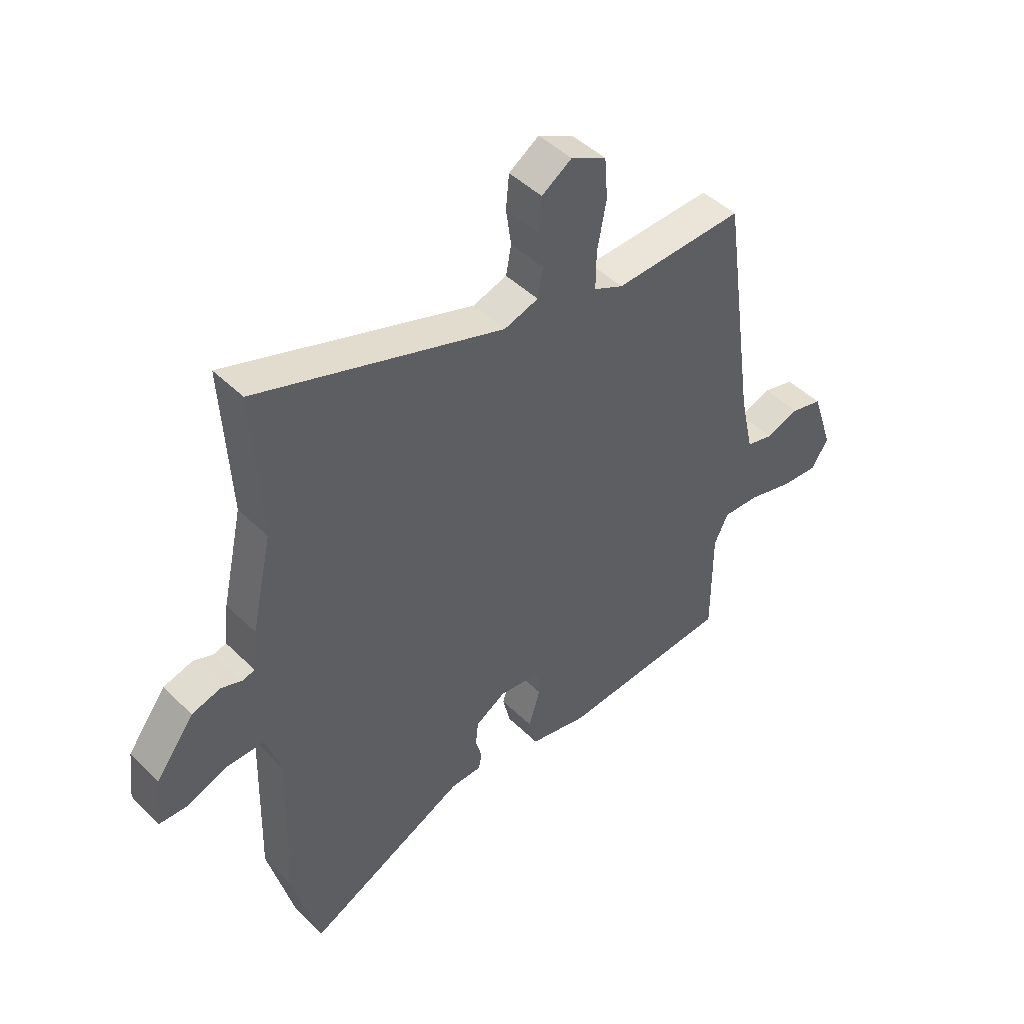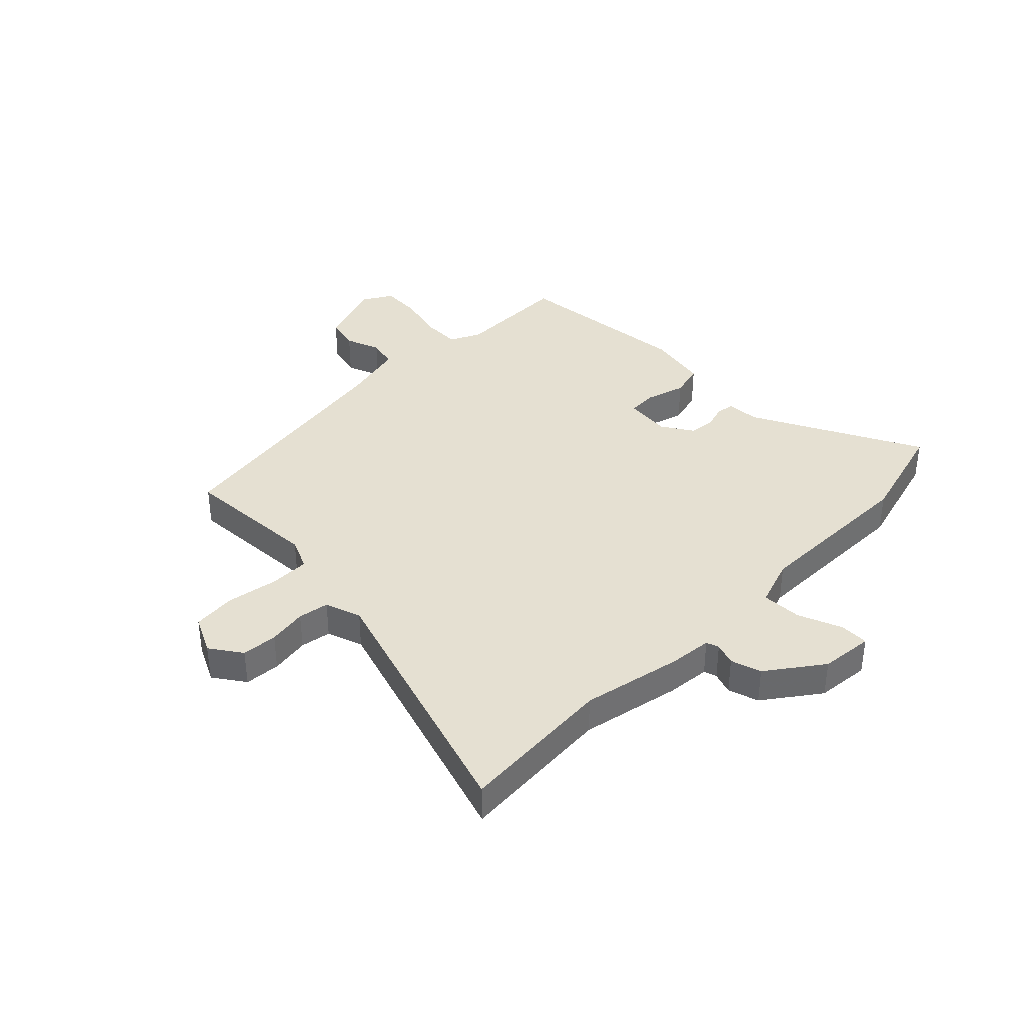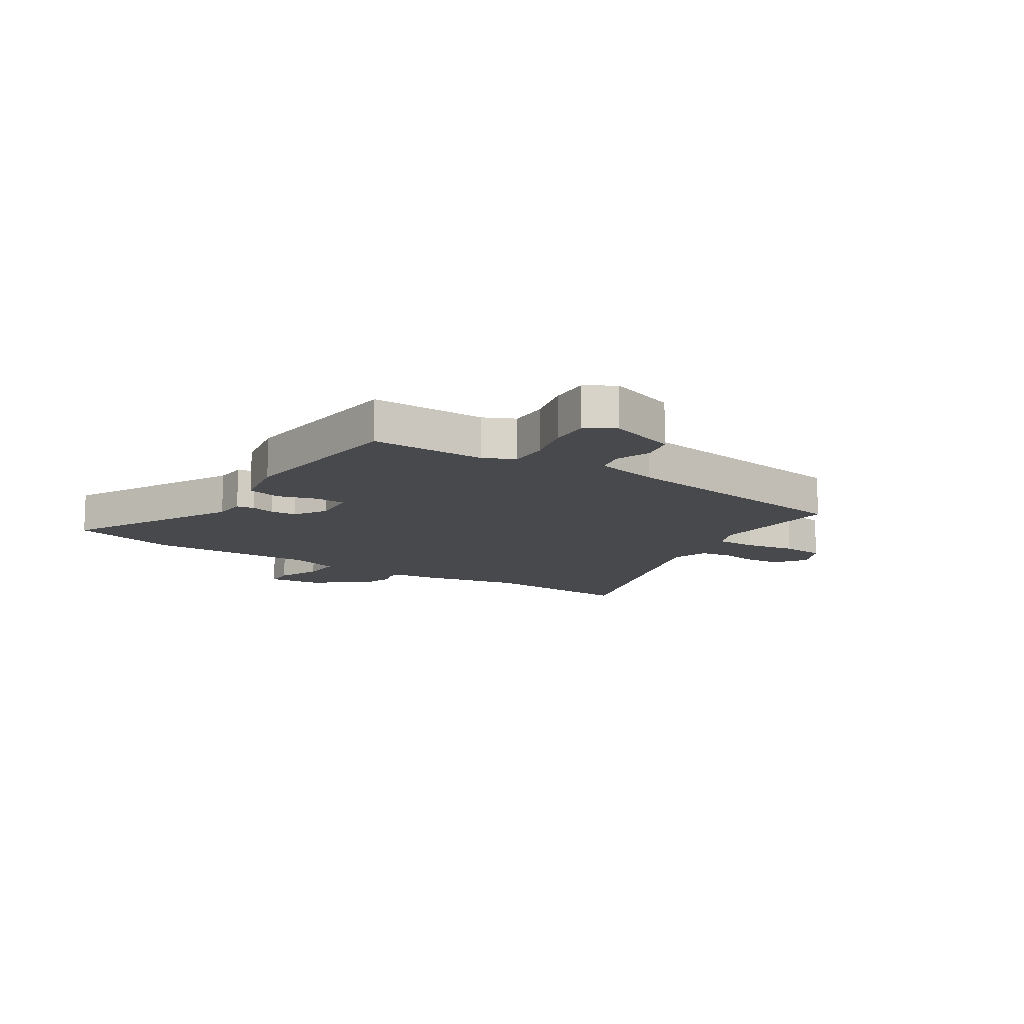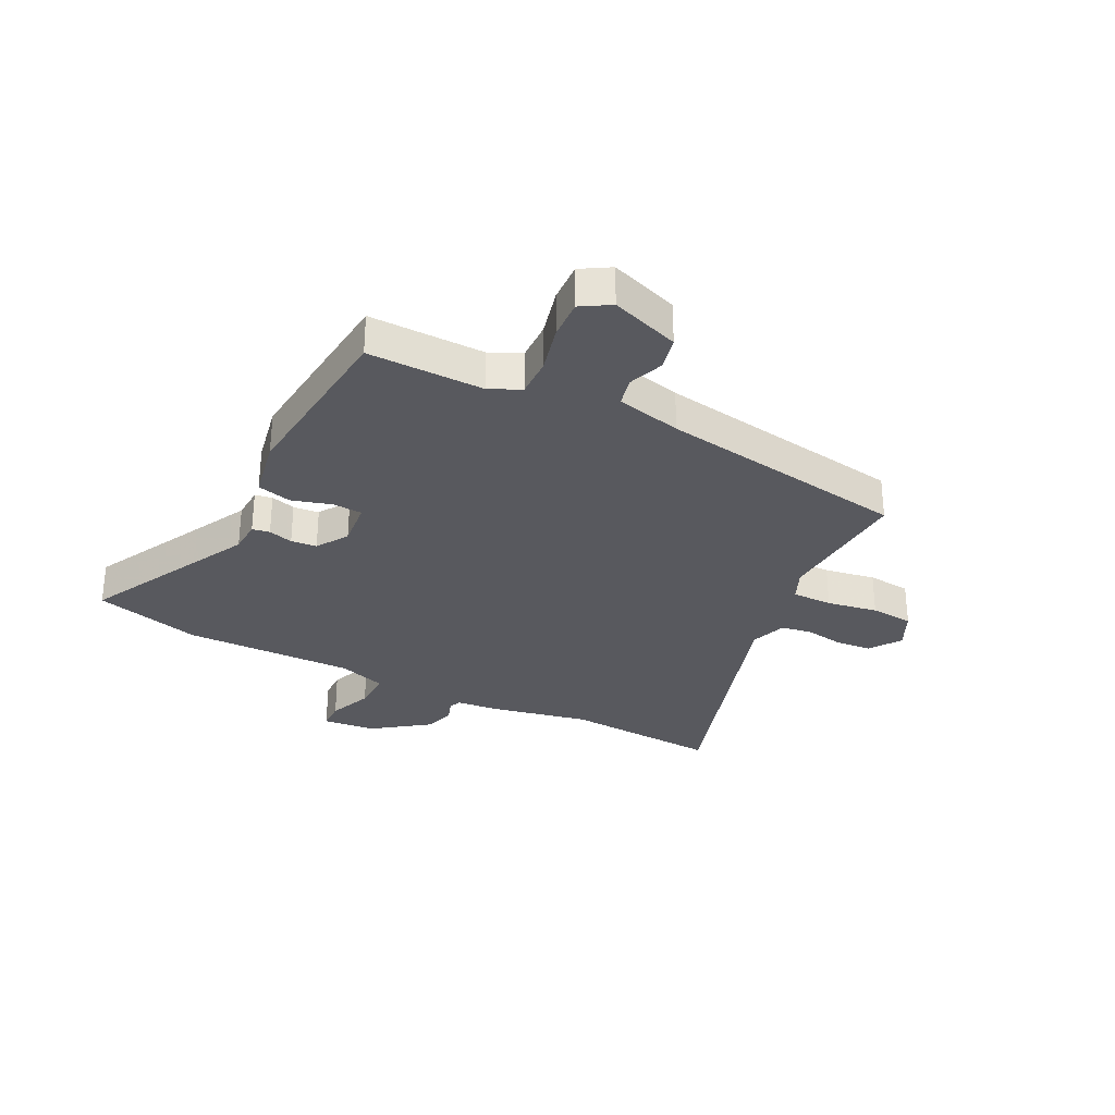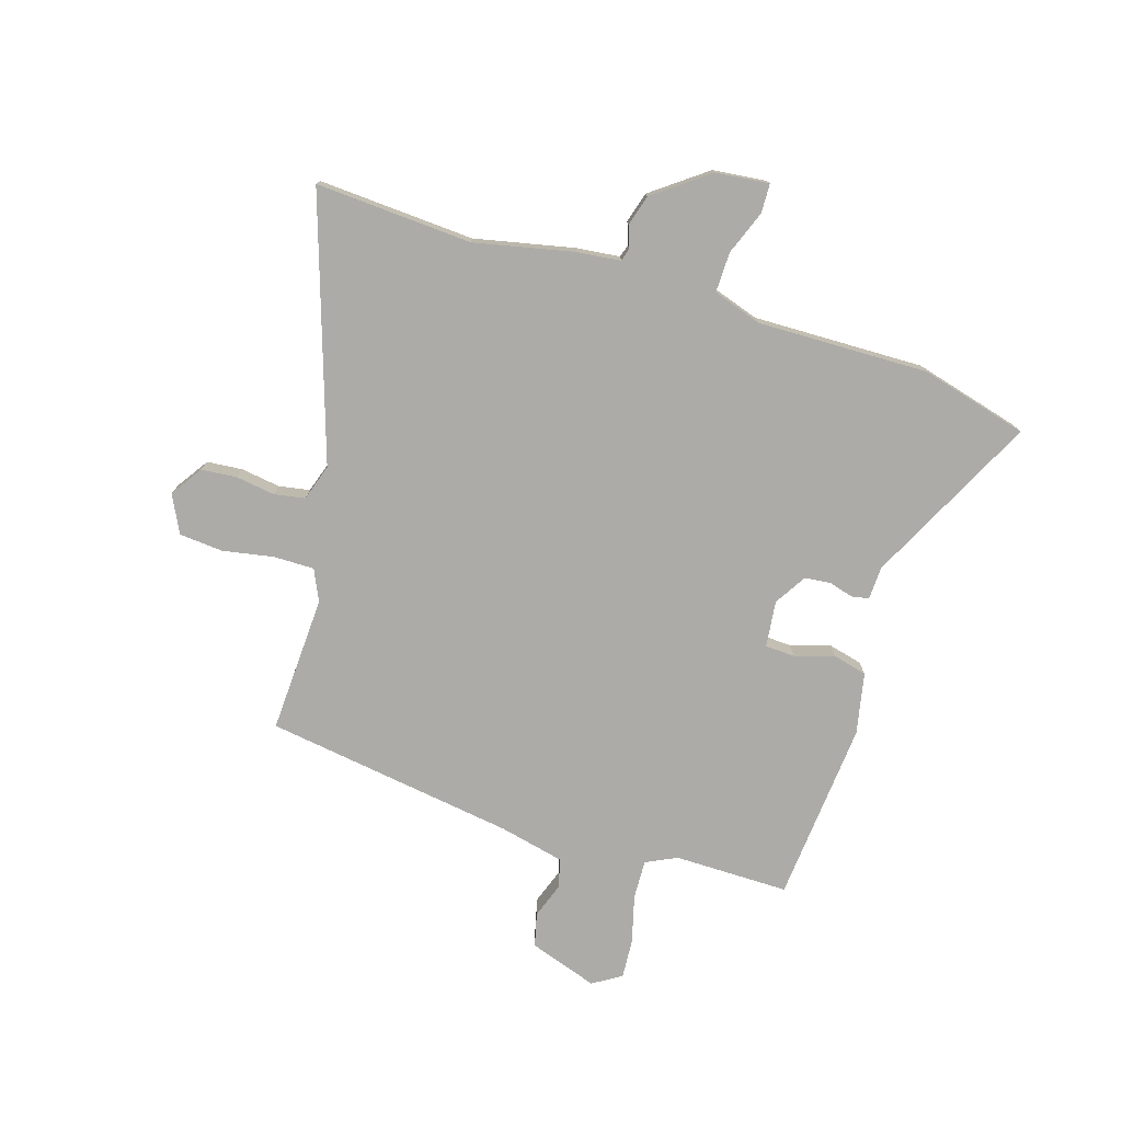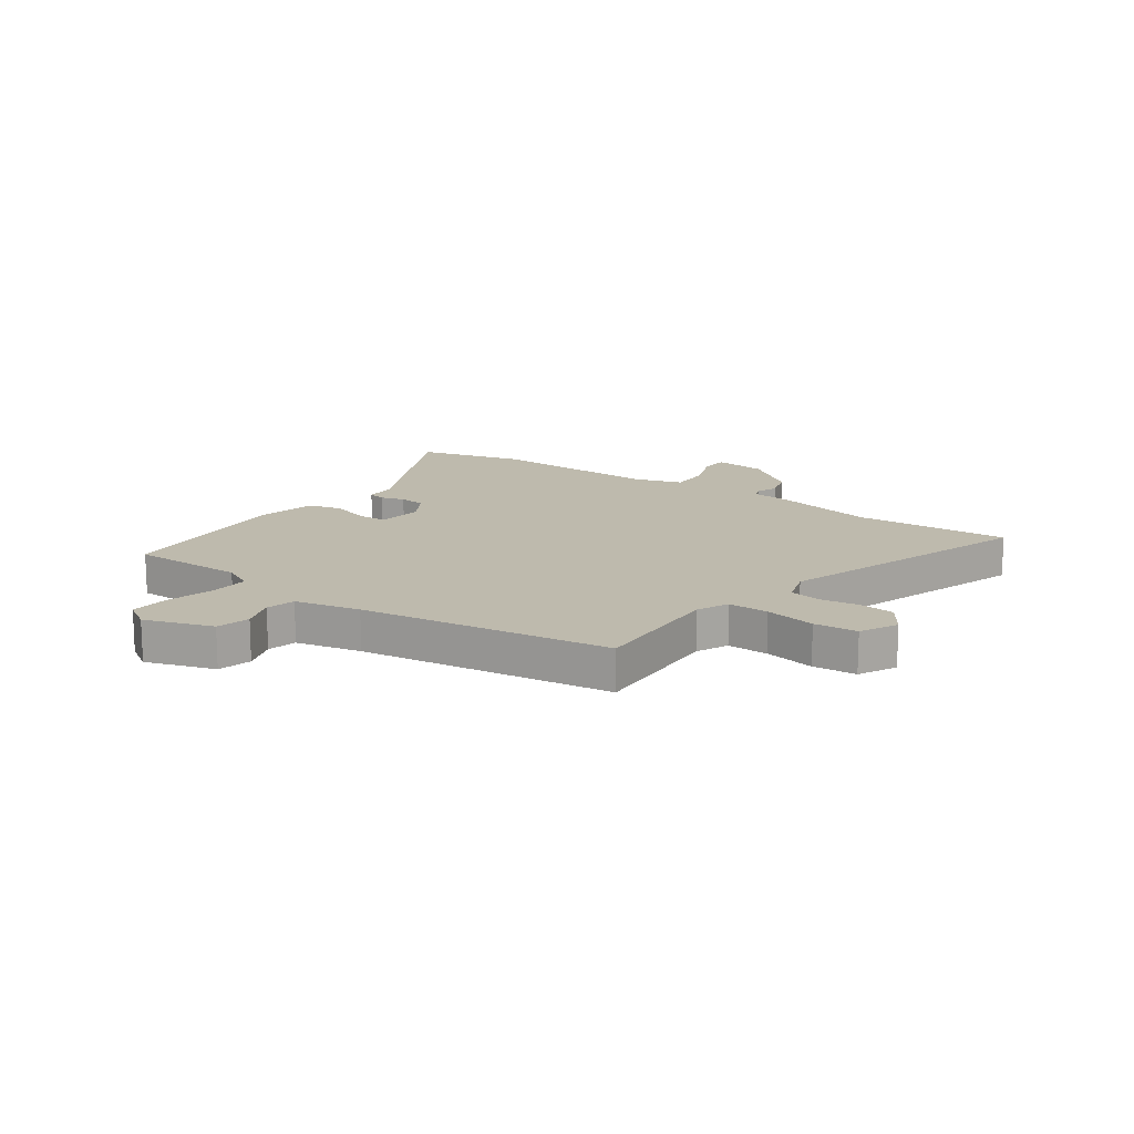
<metadata>
{"format":"obj","ext":"obj","renderer":"f3d","projection":"perspective","resolution":1024,"background":"white","views":[{"elev":45.9,"azim":138.2,"up":"+Z"},{"elev":37.8,"azim":44.1,"up":"+Y"},{"elev":-12.2,"azim":-123.8,"up":"+Y"},{"elev":-30.4,"azim":-117.8,"up":"+Y"},{"elev":-76.3,"azim":72.4,"up":"+Y"},{"elev":15.4,"azim":-54.8,"up":"+Y"}]}
</metadata>
<code>
v -0.441 0.07 0.48
v -0.195 0.07 0.47
v -0.139 0.07 0.496
v -0.14 0.07 0.569
v -0.157 0.07 0.66
v -0.151 0.07 0.738
v -0.084 0.07 0.772
v -0.027 0.07 0.734
v -0.021 0.07 0.67
v -0.031 0.07 0.6
v -0.021 0.07 0.545
v 0.044 0.07 0.524
v 0.51 0.07 0.679
v 0.495 0.07 0.399
v 0.534 0.07 0.222
v 0.543 0.07 0.144
v 0.566 0.07 0.137
v 0.605 0.07 0.151
v 0.66 0.07 0.135
v 0.733 0.07 0.038
v 0.744 0.07 -0.057
v 0.692 0.07 -0.059
v 0.613 0.07 -0.029
v 0.541 0.07 -0.028
v 0.513 0.07 -0.115
v 0.521 0.07 -0.421
v 0.471 0.07 -0.613
v 0.166 0.07 -0.463
v 0.107 0.07 -0.461
v 0.101 0.07 -0.43
v 0.113 0.07 -0.386
v 0.108 0.07 -0.34
v 0.051 0.07 -0.305
v -0.032 0.07 -0.315
v -0.034 0.07 -0.368
v -0.012 0.07 -0.439
v -0.027 0.07 -0.5
v -0.137 0.07 -0.523
v -0.462 0.07 -0.497
v -0.462 0.07 -0.291
v -0.489 0.07 -0.236
v -0.559 0.07 -0.239
v -0.644 0.07 -0.262
v -0.715 0.07 -0.267
v -0.747 0.07 -0.216
v -0.706 0.07 -0.093
v -0.646 0.07 -0.078
v -0.583 0.07 -0.1
v -0.531 0.07 -0.087
v -0.505 0.07 0.03
v -0.441 0 0.48
v -0.195 0 0.47
v -0.139 0 0.496
v -0.14 0 0.569
v -0.157 0 0.66
v -0.151 0 0.738
v -0.084 0 0.772
v -0.027 0 0.734
v -0.021 0 0.67
v -0.031 0 0.6
v -0.021 0 0.545
v 0.044 0 0.524
v 0.51 0 0.679
v 0.495 0 0.399
v 0.534 0 0.222
v 0.543 0 0.144
v 0.566 0 0.137
v 0.605 0 0.151
v 0.66 0 0.135
v 0.733 0 0.038
v 0.744 0 -0.057
v 0.692 0 -0.059
v 0.613 0 -0.029
v 0.541 0 -0.028
v 0.513 0 -0.115
v 0.521 0 -0.421
v 0.471 0 -0.613
v 0.166 0 -0.463
v 0.107 0 -0.461
v 0.101 0 -0.43
v 0.113 0 -0.386
v 0.108 0 -0.34
v 0.051 0 -0.305
v -0.032 0 -0.315
v -0.034 0 -0.368
v -0.012 0 -0.439
v -0.027 0 -0.5
v -0.137 0 -0.523
v -0.462 0 -0.497
v -0.462 0 -0.291
v -0.489 0 -0.236
v -0.559 0 -0.239
v -0.644 0 -0.262
v -0.715 0 -0.267
v -0.747 0 -0.216
v -0.706 0 -0.093
v -0.646 0 -0.078
v -0.583 0 -0.1
v -0.531 0 -0.087
v -0.505 0 0.03
f 45 46 47 48
f 45 48 49
f 42 43 44 45
f 41 42 45 49
f 40 41 49 50
f 38 39 40
f 35 36 37 38
f 34 35 38 40
f 33 34 40 50
f 28 29 30 31
f 28 31 32
f 25 26 27 28
f 24 25 28 32
f 20 21 22 23
f 20 23 24
f 17 18 19 20
f 16 17 20 24
f 14 15 16 24
f 12 13 14
f 12 14 24 32
f 7 8 9 10
f 7 10 11
f 4 5 6 7
f 3 4 7 11
f 2 3 11 12
f 33 50 1 2
f 2 12 32 33
f 98 97 96 95
f 99 98 95
f 95 94 93 92
f 99 95 92 91
f 100 99 91 90
f 90 89 88
f 88 87 86 85
f 90 88 85 84
f 100 90 84 83
f 81 80 79 78
f 82 81 78
f 78 77 76 75
f 82 78 75 74
f 73 72 71 70
f 74 73 70
f 70 69 68 67
f 74 70 67 66
f 74 66 65 64
f 64 63 62
f 82 74 64 62
f 60 59 58 57
f 61 60 57
f 57 56 55 54
f 61 57 54 53
f 62 61 53 52
f 52 51 100 83
f 83 82 62 52
f 1 51 52 2
f 2 52 53 3
f 3 53 54 4
f 4 54 55 5
f 5 55 56 6
f 6 56 57 7
f 7 57 58 8
f 8 58 59 9
f 9 59 60 10
f 10 60 61 11
f 11 61 62 12
f 12 62 63 13
f 13 63 64 14
f 14 64 65 15
f 15 65 66 16
f 16 66 67 17
f 17 67 68 18
f 18 68 69 19
f 19 69 70 20
f 20 70 71 21
f 21 71 72 22
f 22 72 73 23
f 23 73 74 24
f 24 74 75 25
f 25 75 76 26
f 26 76 77 27
f 27 77 78 28
f 28 78 79 29
f 29 79 80 30
f 30 80 81 31
f 31 81 82 32
f 32 82 83 33
f 33 83 84 34
f 34 84 85 35
f 35 85 86 36
f 36 86 87 37
f 37 87 88 38
f 38 88 89 39
f 39 89 90 40
f 40 90 91 41
f 41 91 92 42
f 42 92 93 43
f 43 93 94 44
f 44 94 95 45
f 45 95 96 46
f 46 96 97 47
f 47 97 98 48
f 48 98 99 49
f 49 99 100 50
f 50 100 51 1

</code>
